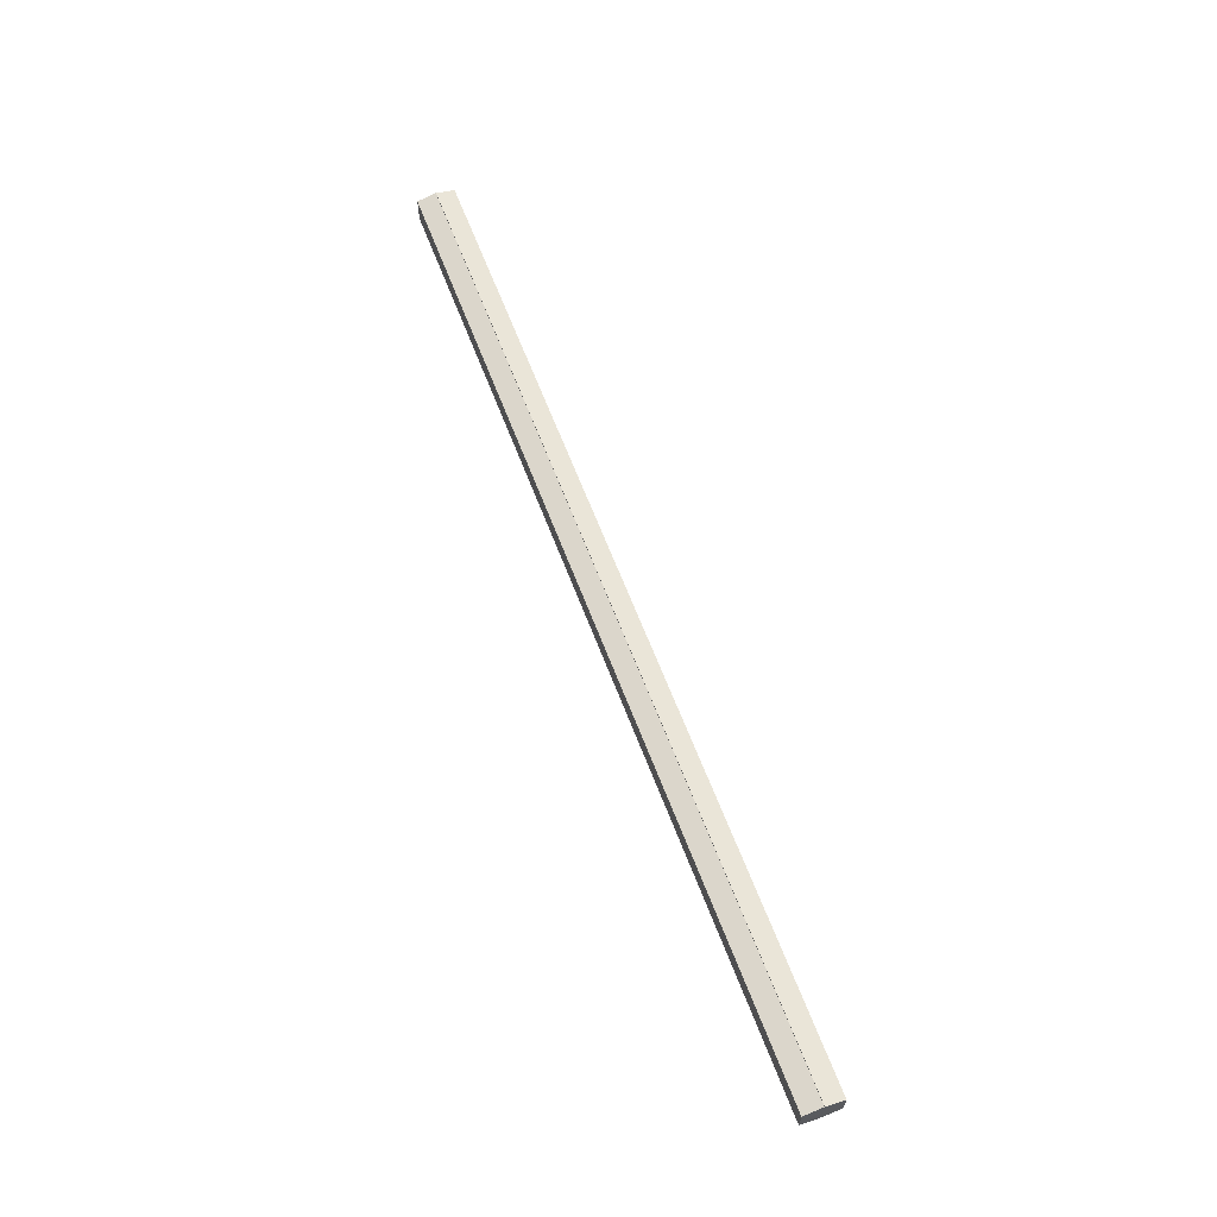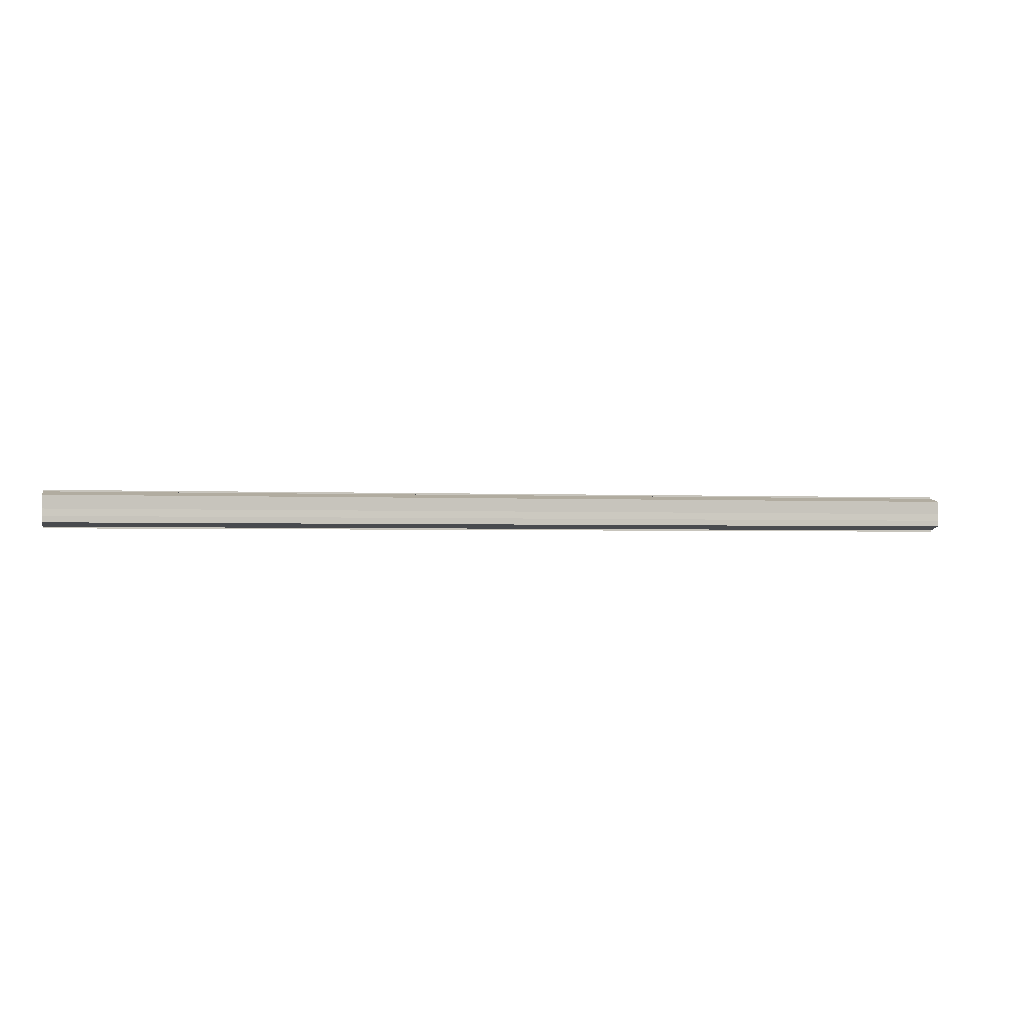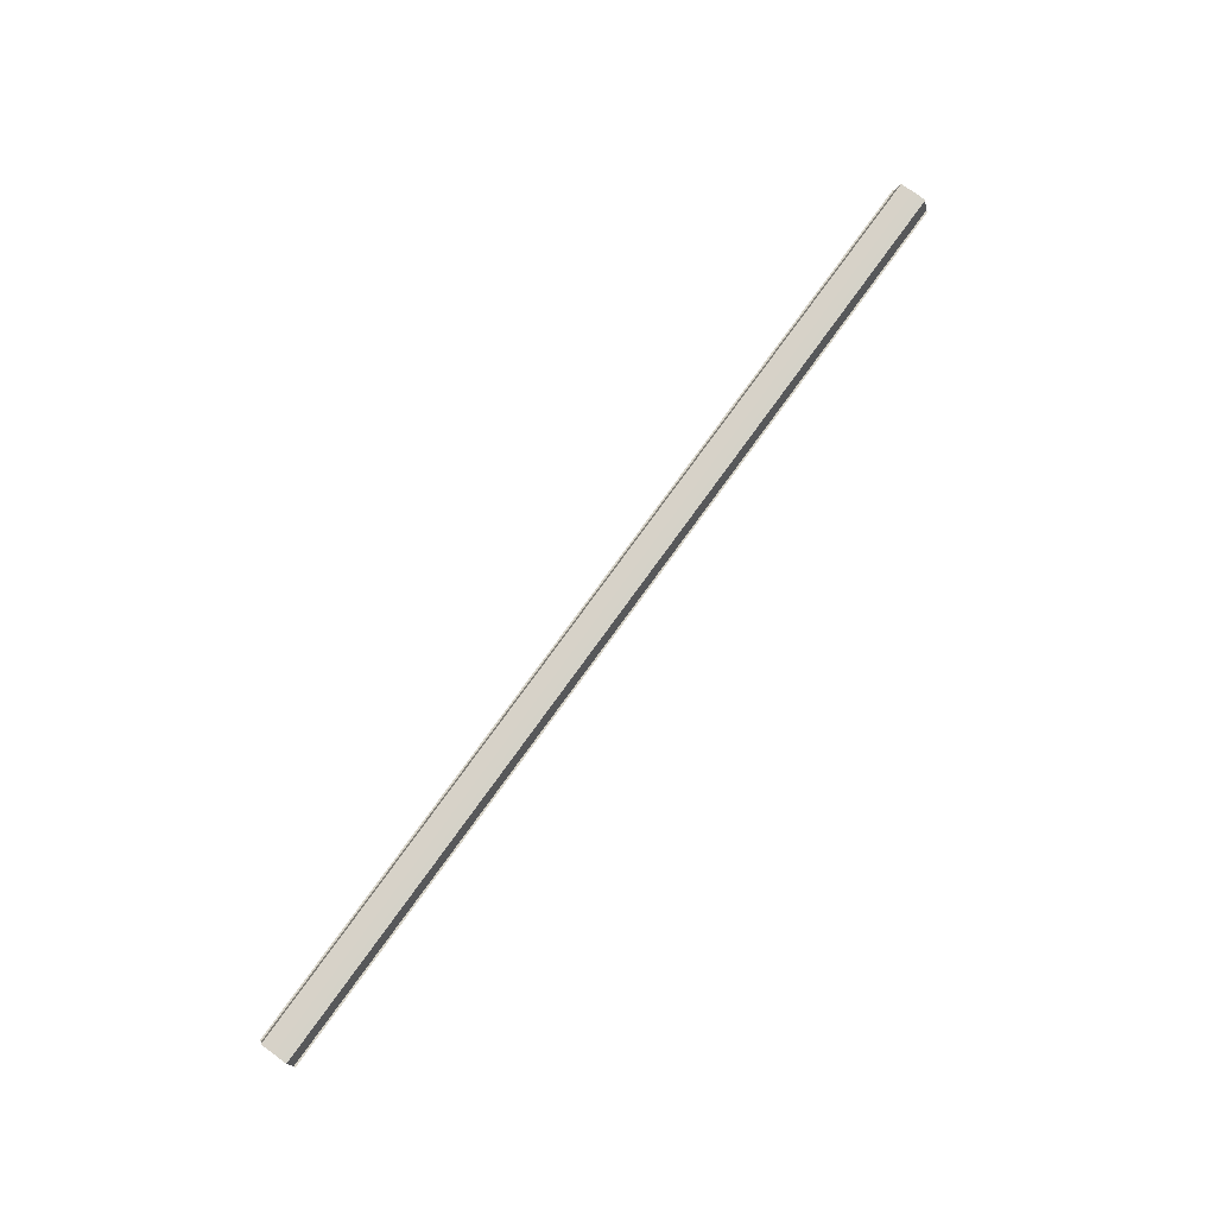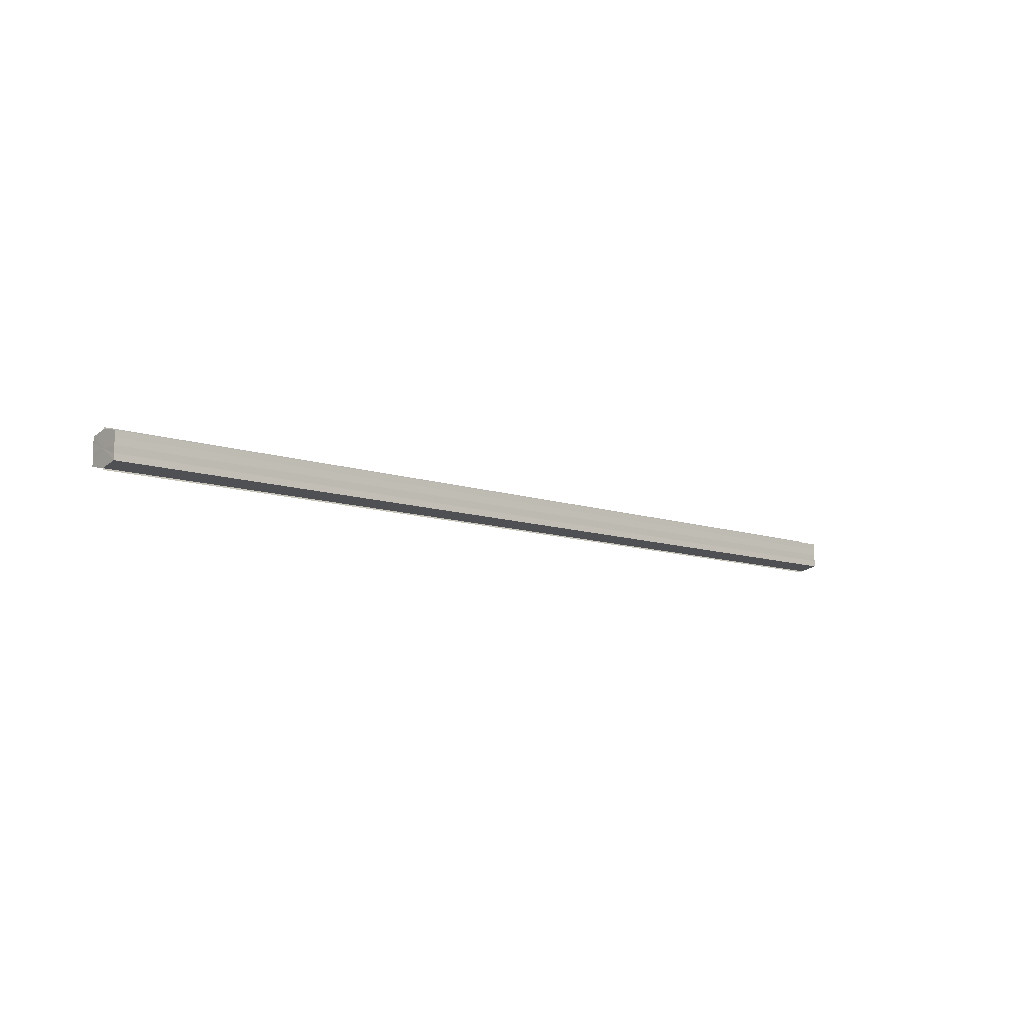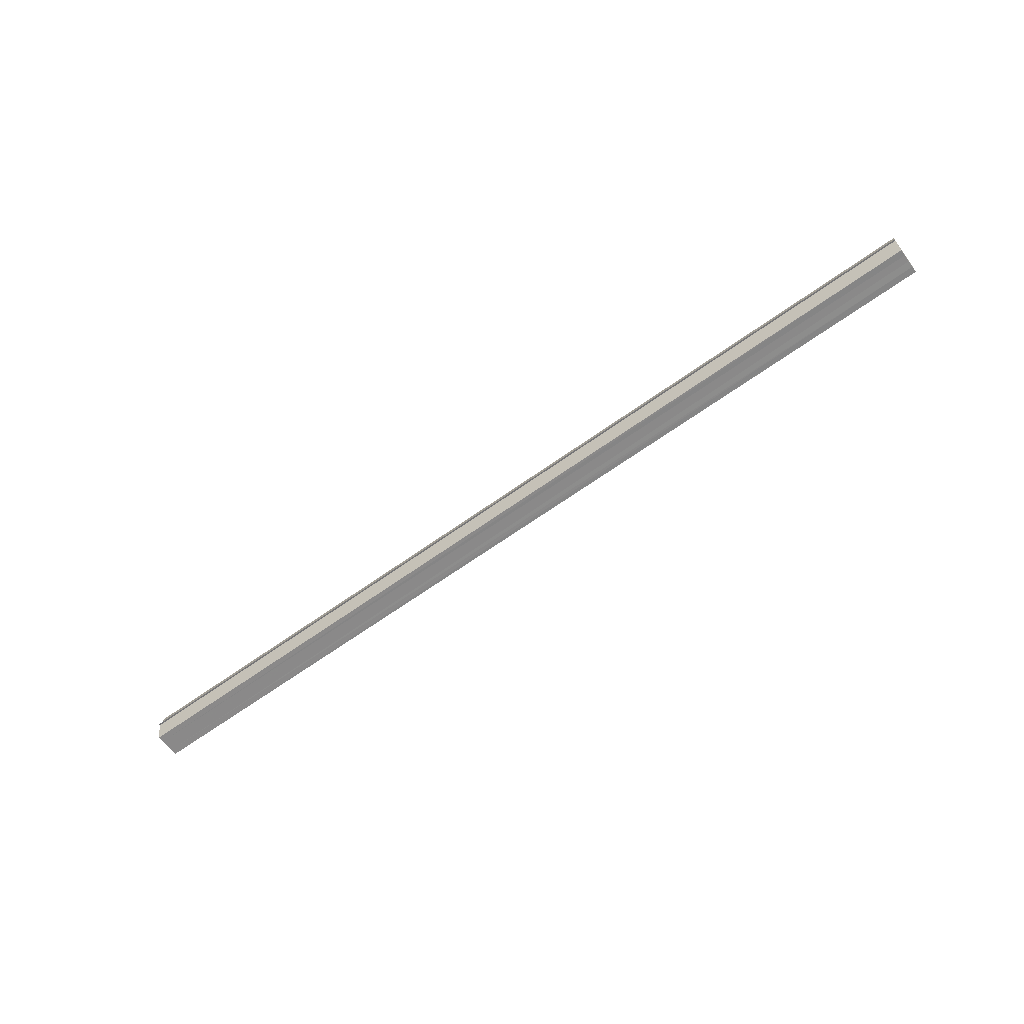
<metadata>
{"format":"obj","ext":"obj","renderer":"f3d","projection":"perspective","resolution":1024,"background":"white","views":[{"elev":62.8,"azim":-110.7,"up":"+Z"},{"elev":-1.6,"azim":167.3,"up":"+Z"},{"elev":77.5,"azim":125.9,"up":"+Y"},{"elev":-10.1,"azim":-41.6,"up":"+Z"},{"elev":-63.1,"azim":36.3,"up":"+Y"}]}
</metadata>
<code>
o 2047
v 2252 1889 20.23
v 2252 1889 20.23
v 2251 1889 20.23
v 2252 1889 20.22
v 2251 1889 20.23
v 2252 1889 20.23
v 2251 1889 20.23
v 2252 1889 20.22
v 2251 1889 20.22
v 2252 1889 20.24
v 2251 1889 20.24
v 2252 1889 20.22
v 2251 1889 20.22
v 2252 1889 20.24
v 2251 1889 20.24
v 2252 1889 20.24
v 2252 1889 20.24
v 2251 1889 20.24
v 2252 1889 20.24
v 2251 1889 20.24
v 2252 1889 20.23
v 2251 1889 20.23
v 2252 1889 20.23
v 2251 1889 20.23
v 2252 1889 20.23
v 2251 1889 20.23
v 2252 1889 20.22
v 2251 1889 20.22
v 2252 1889 20.22
v 2251 1889 20.22
v 2252 1889 20.23
v 2252 1889 20.22
v 2252 1889 20.23
v 2252 1889 20.22
v 2252 1889 20.23
v 2252 1889 20.23
v 2252 1889 20.23
v 2252 1889 20.23
v 2252 1889 20.24
v 2252 1889 20.23
v 2252 1889 20.24
v 2252 1889 20.24
v 2251 1889 20.24
v 2251 1889 20.24
v 2251 1889 20.24
v 2251 1889 20.23
v 2252 1889 20.24
v 2252 1889 20.24
v 2252 1889 20.24
v 2251 1889 20.23
v 2252 1889 20.23
v 2252 1889 20.24
v 2251 1889 20.24
v 2251 1889 20.23
v 2252 1889 20.23
v 2252 1889 20.23
v 2251 1889 20.23
v 2251 1889 20.22
v 2252 1889 20.23
v 2252 1889 20.23
v 2251 1889 20.23
v 2252 1889 20.23
v 2251 1889 20.23
v 2252 1889 20.22
v 2251 1889 20.22
v 2251 1889 20.22
v 2252 1889 20.22
v 2252 1889 20.22
v 2252 1889 20.22
v 2252 1889 20.22
v 2251 1889 20.22
v 2251 1889 20.23
v 2251 1889 20.23
v 2251 1889 20.23
v 2251 1889 20.23
v 2251 1889 20.22
v 2251 1889 20.24
v 2251 1889 20.22
v 2251 1889 20.24
v 2251 1889 20.22
v 2251 1889 20.24
v 2251 1889 20.23
v 2251 1889 20.23
v 2251 1889 20.23
f 1 2 3
f 2 4 5
f 6 1 7
f 4 8 9
f 10 6 11
f 12 8 13
f 14 10 15
f 14 16 15
f 15 17 18
f 15 19 20
f 20 21 22
f 22 23 24
f 24 25 26
f 26 27 28
f 28 29 30
f 13 29 30
f 31 32 29
f 31 33 32
f 31 29 34
f 31 35 33
f 31 34 36
f 31 37 35
f 31 36 38
f 31 39 37
f 31 38 40
f 31 40 41
f 31 42 39
f 31 41 42
f 43 42 44
f 45 42 44
f 46 47 43
f 48 49 45
f 50 51 46
f 52 49 53
f 54 55 50
f 56 52 57
f 58 59 54
f 60 56 61
f 62 60 63
f 64 62 65
f 66 67 58
f 68 64 66
f 68 69 66
f 66 70 71
f 72 73 74
f 72 75 73
f 72 74 76
f 72 77 75
f 72 76 78
f 72 79 77
f 72 78 80
f 72 81 79
f 72 80 82
f 72 83 81
f 72 82 84
f 72 84 83

</code>
